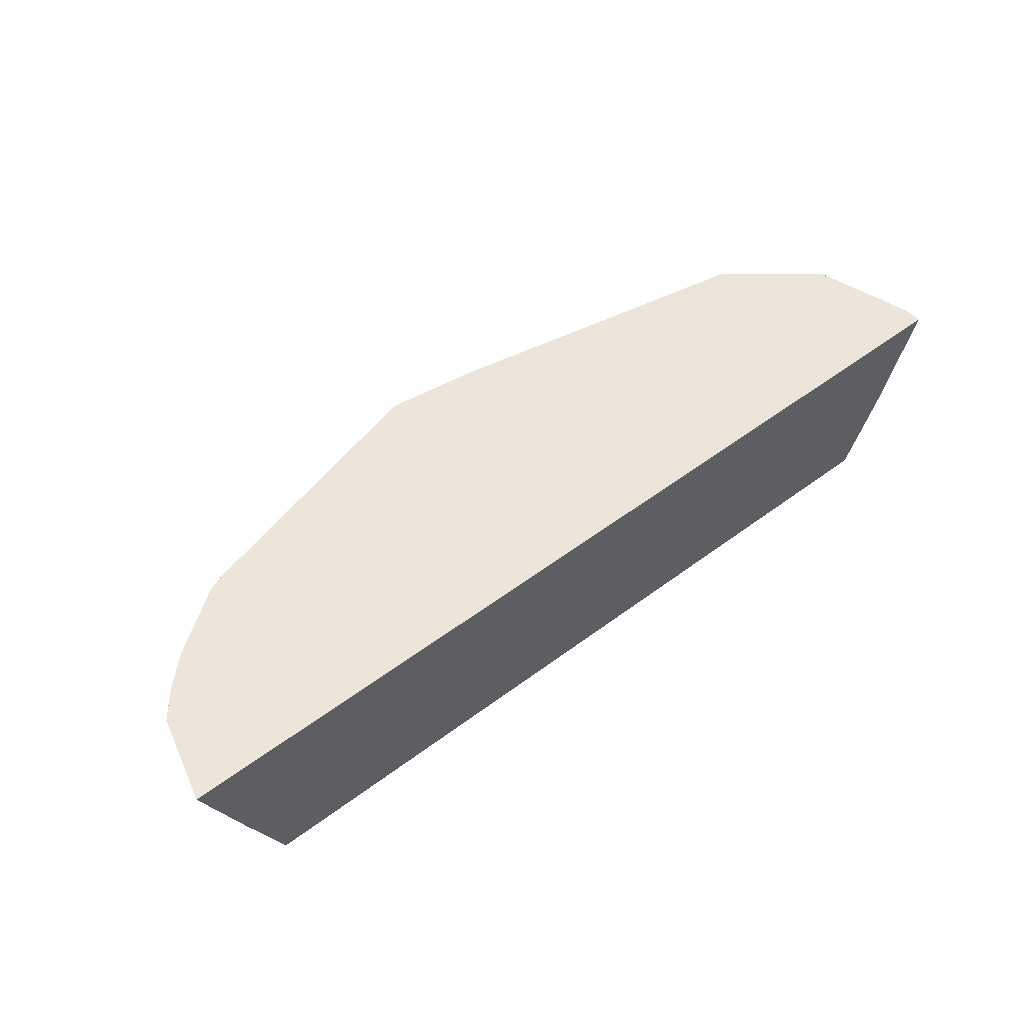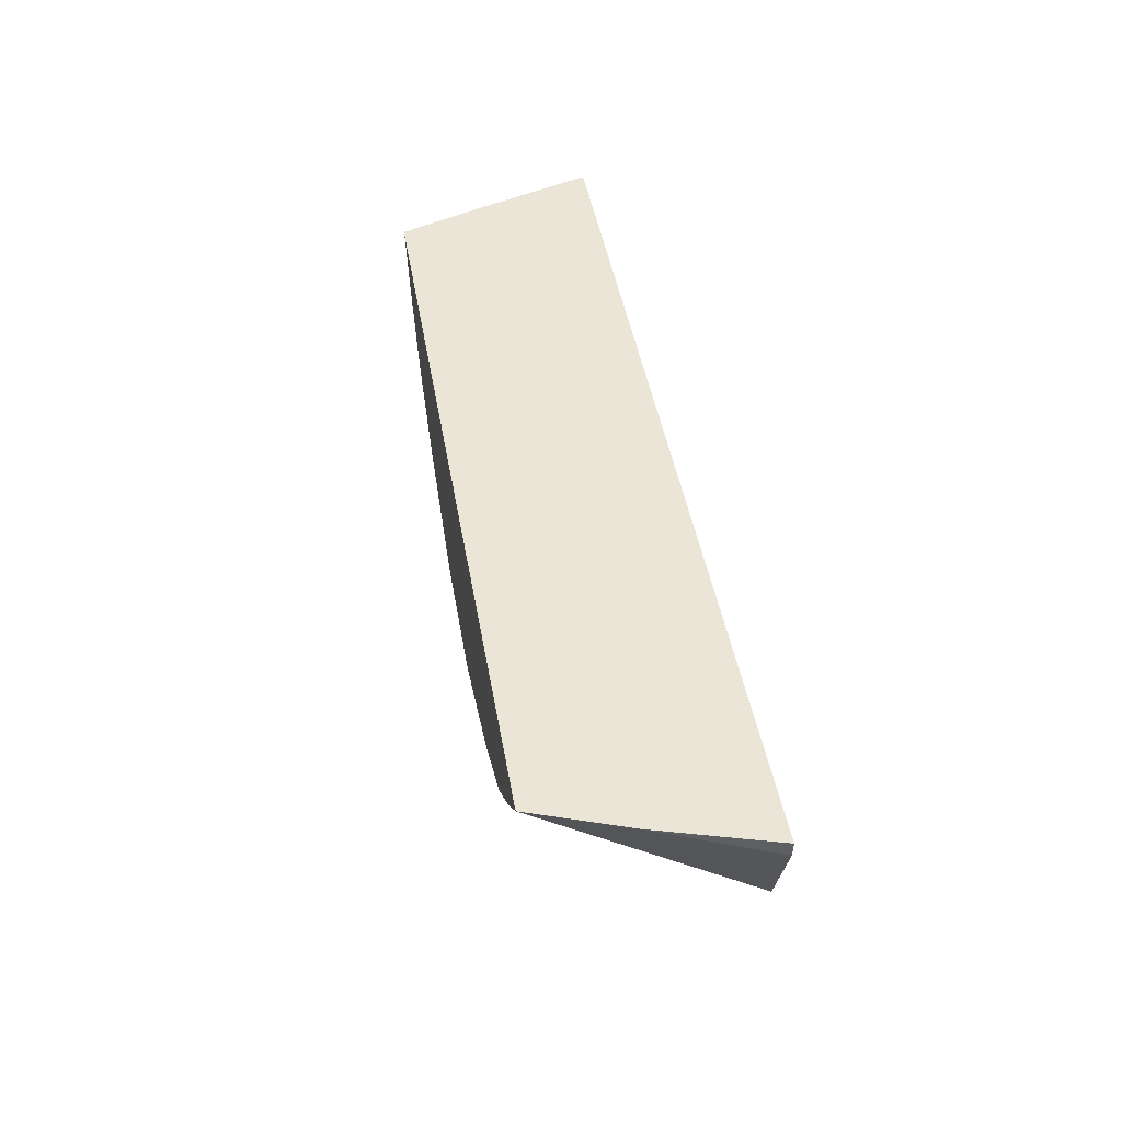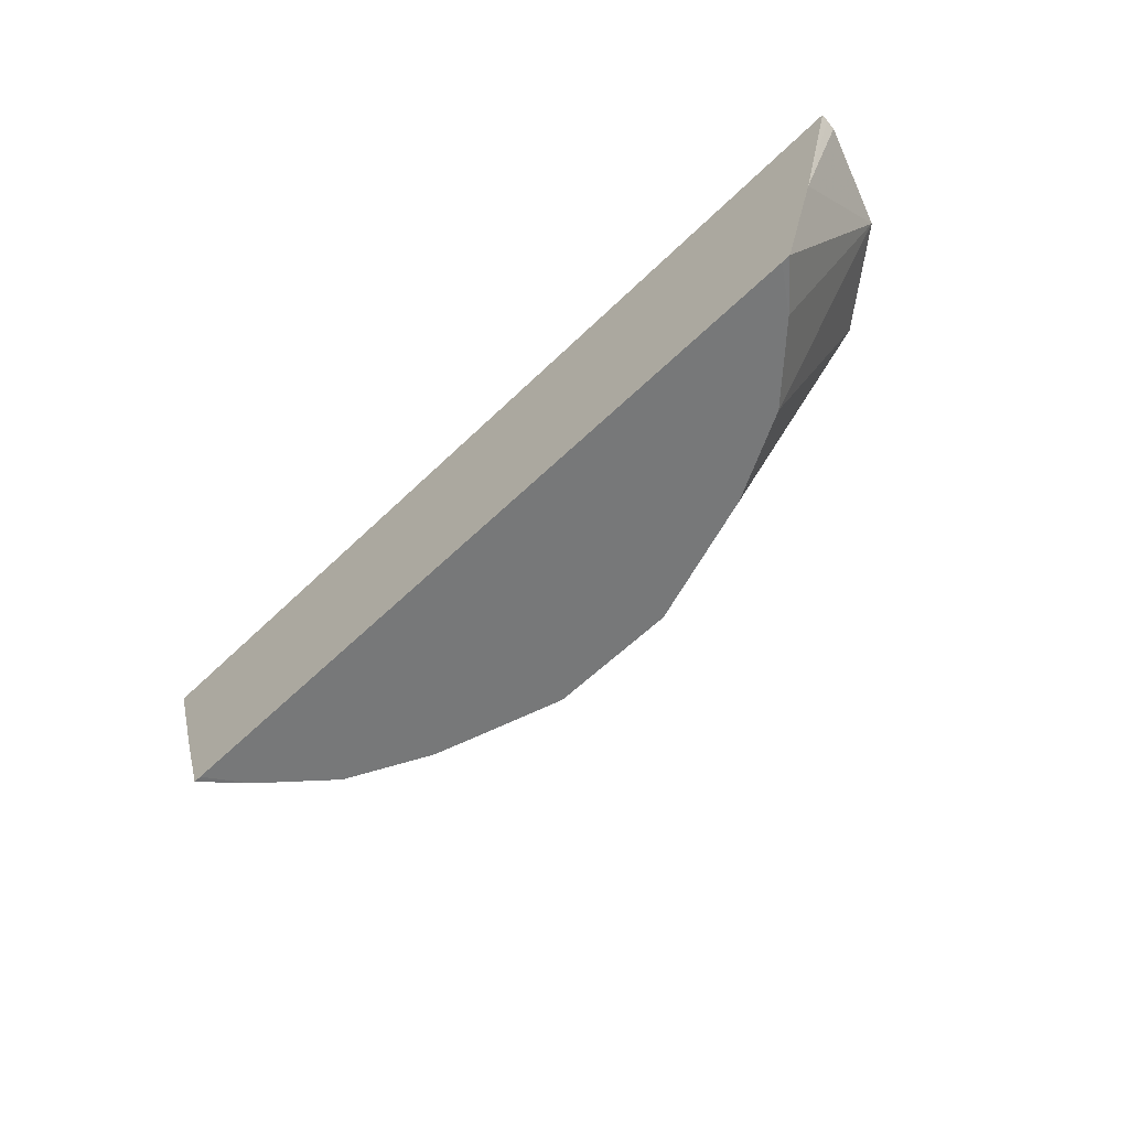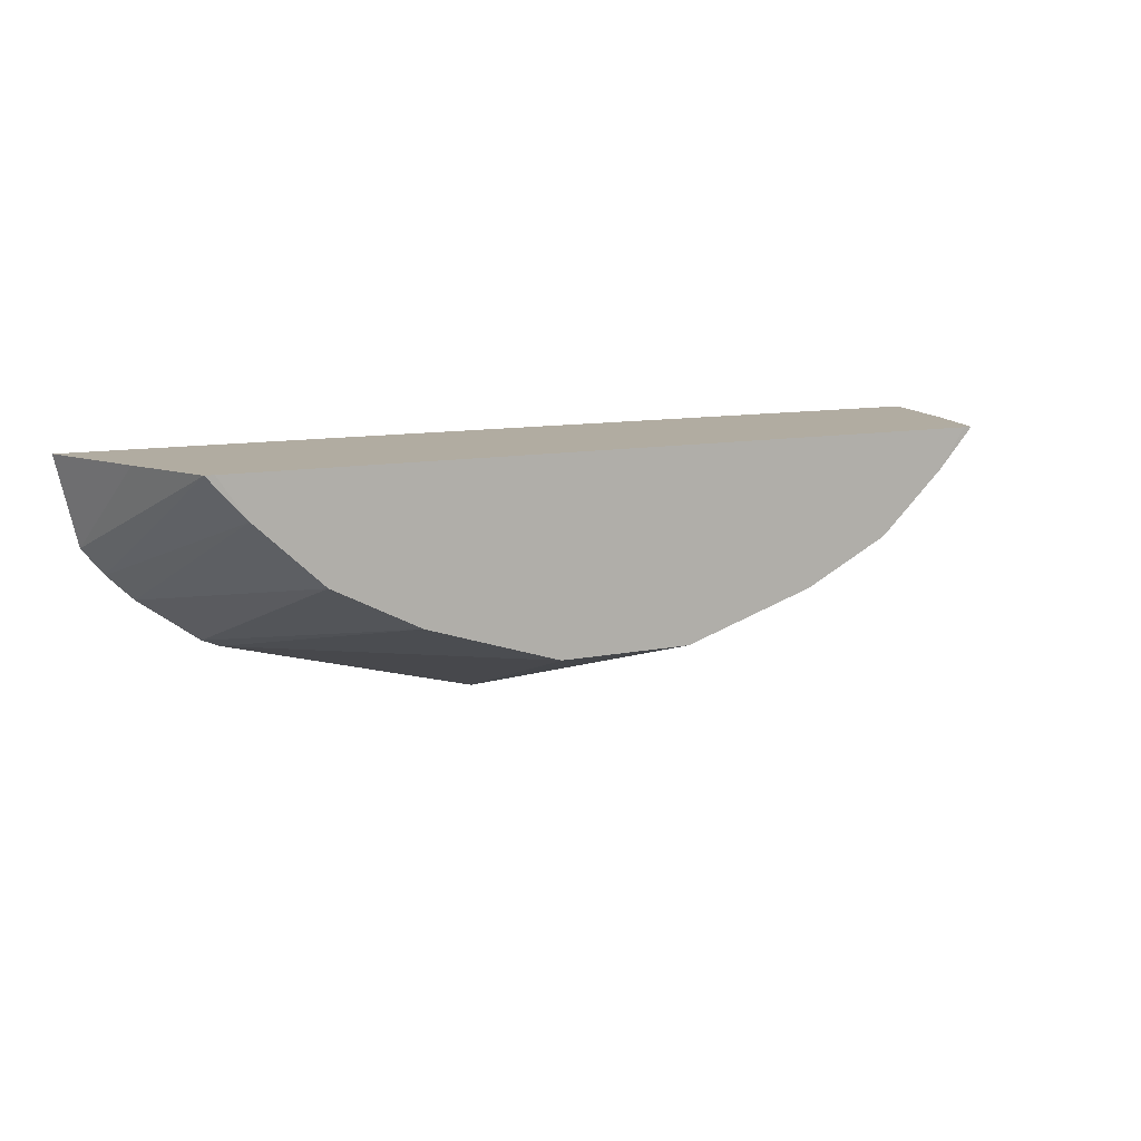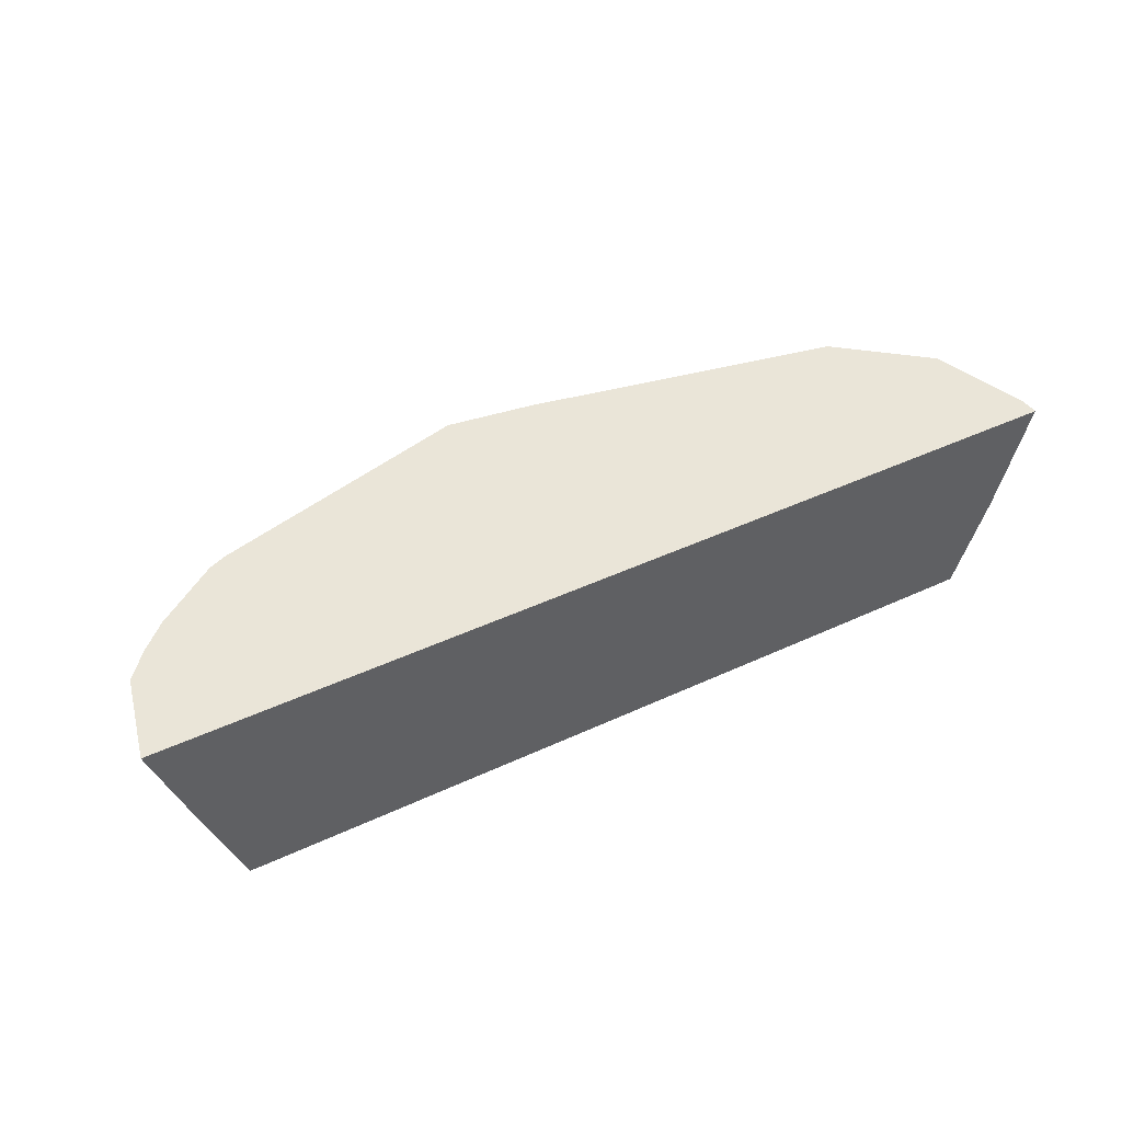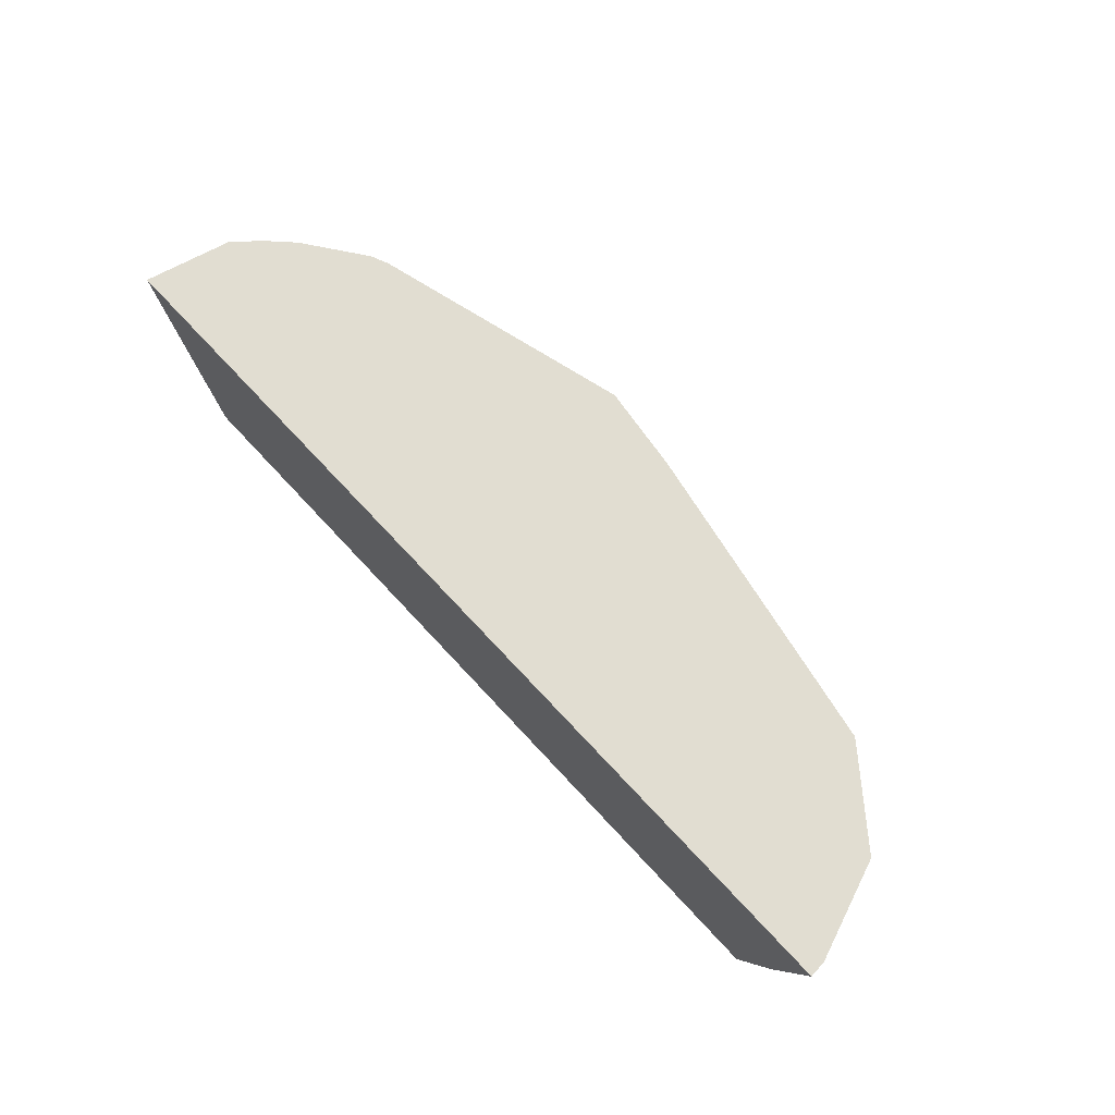
<metadata>
{"format":"obj","ext":"obj","renderer":"f3d","projection":"perspective","resolution":1024,"background":"white","views":[{"elev":56.0,"azim":142.1,"up":"+Z"},{"elev":44.4,"azim":-99.6,"up":"+Y"},{"elev":-57.3,"azim":-134.6,"up":"+Z"},{"elev":10.2,"azim":151.7,"up":"+Y"},{"elev":45.4,"azim":151.8,"up":"+Z"},{"elev":68.7,"azim":-132.5,"up":"+Z"}]}
</metadata>
<code>
v 0.005229 -0.003562 0.1745
v 0.004994 -0.00453 0.1745
v 0.004798 -0.003562 0.1732
v -0.005168 -0.003562 0.1745
v 0.004752 -0.004824 0.1745
v 0.004427 -0.003562 0.1722
v -0.004797 -0.003562 0.1732
v -0.005161 -0.003644 0.1745
v 0.00446 -0.005107 0.1745
v 0.004007 -0.004018 0.1722
v 0.004326 -0.003562 0.1722
v -0.00475 -0.004823 0.1745
v -0.005151 -0.003753 0.1745
v -0.004421 -0.003562 0.1722
v 0.003773 -0.005596 0.1745
v 0.00325 -0.004709 0.1722
v -0.004321 -0.003562 0.1722
v -0.003772 -0.005596 0.1745
v -0.004002 -0.004017 0.1722
v -0.003247 -0.004708 0.1722
v 0.00357 -0.005679 0.1745
v 0.002269 -0.0052 0.1722
v -0.0002952 -0.006287 0.1745
v -0.002269 -0.005198 0.1722
v -0.0007563 -0.005674 0.1722
v 0.0006739 -0.006425 0.1745
v 0.0007564 -0.005674 0.1722
f 1 2 3
f 1 3 6
f 1 6 11
f 1 11 17
f 1 17 14
f 1 14 7
f 1 7 4
f 1 4 8
f 1 8 13
f 1 13 12
f 1 12 18
f 1 18 23
f 1 23 26
f 1 26 21
f 1 21 15
f 1 15 9
f 1 9 5
f 1 5 2
f 2 5 6
f 2 6 3
f 4 7 8
f 5 9 10
f 5 10 6
f 6 10 11
f 7 12 13
f 7 13 8
f 7 14 12
f 9 15 16
f 9 16 10
f 10 16 22
f 10 22 27
f 10 27 25
f 10 25 24
f 10 24 20
f 10 20 19
f 10 19 17
f 10 17 11
f 12 14 19
f 12 19 20
f 12 20 18
f 14 17 19
f 15 21 22
f 15 22 16
f 18 20 24
f 18 24 25
f 18 25 23
f 21 26 27
f 21 27 22
f 23 25 26
f 25 27 26

</code>
